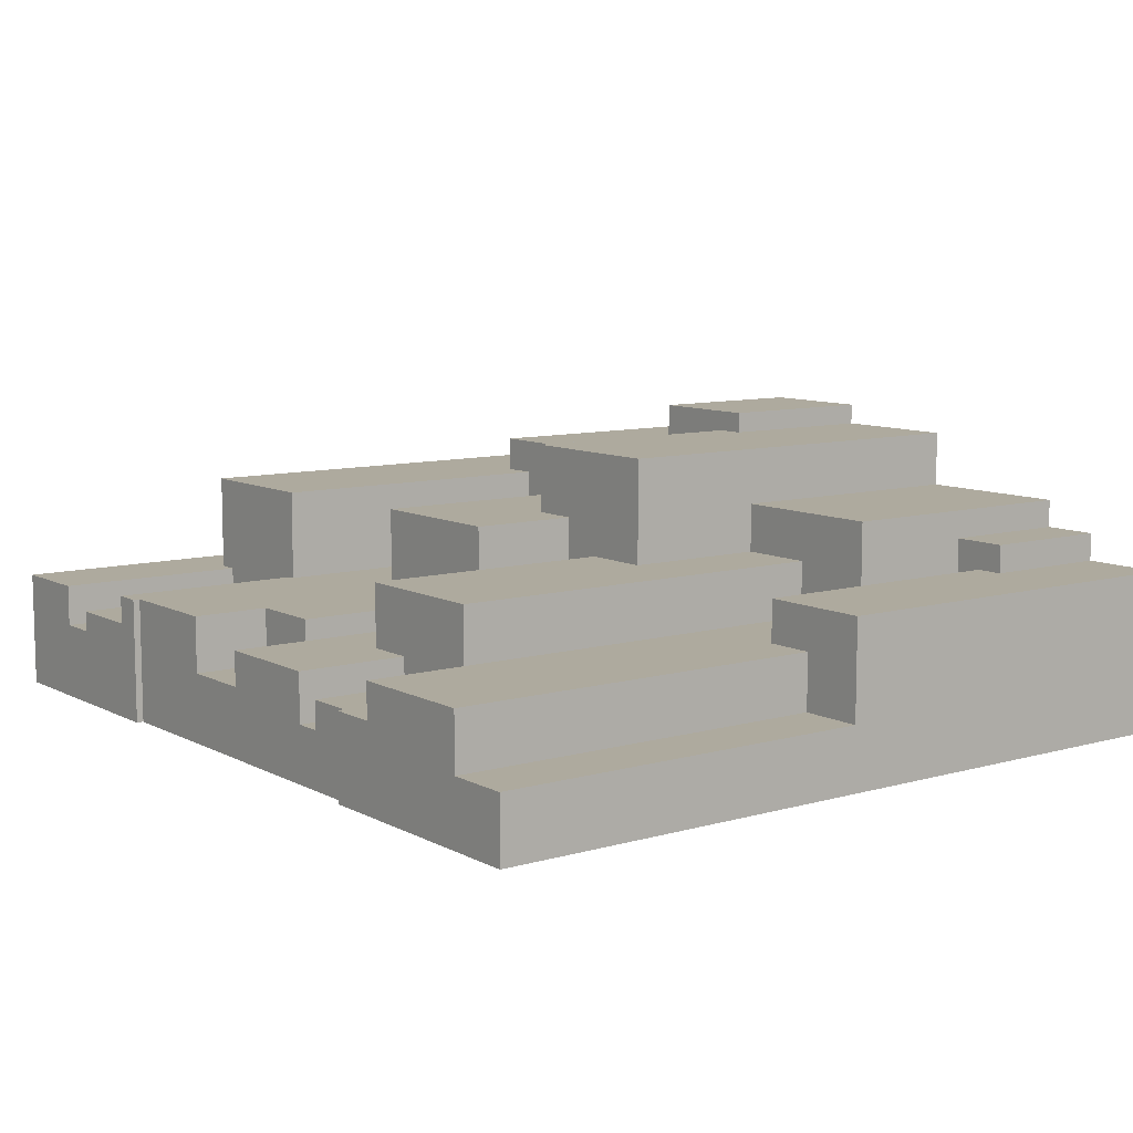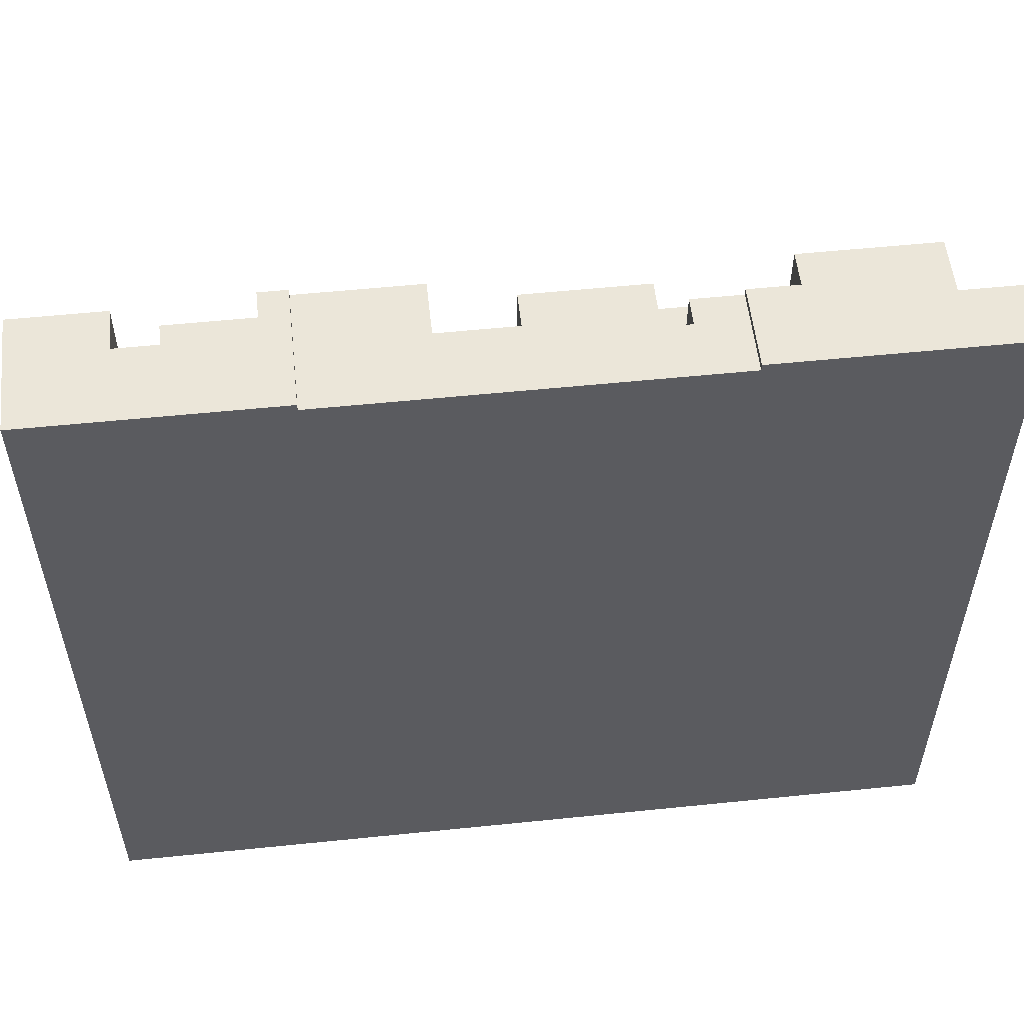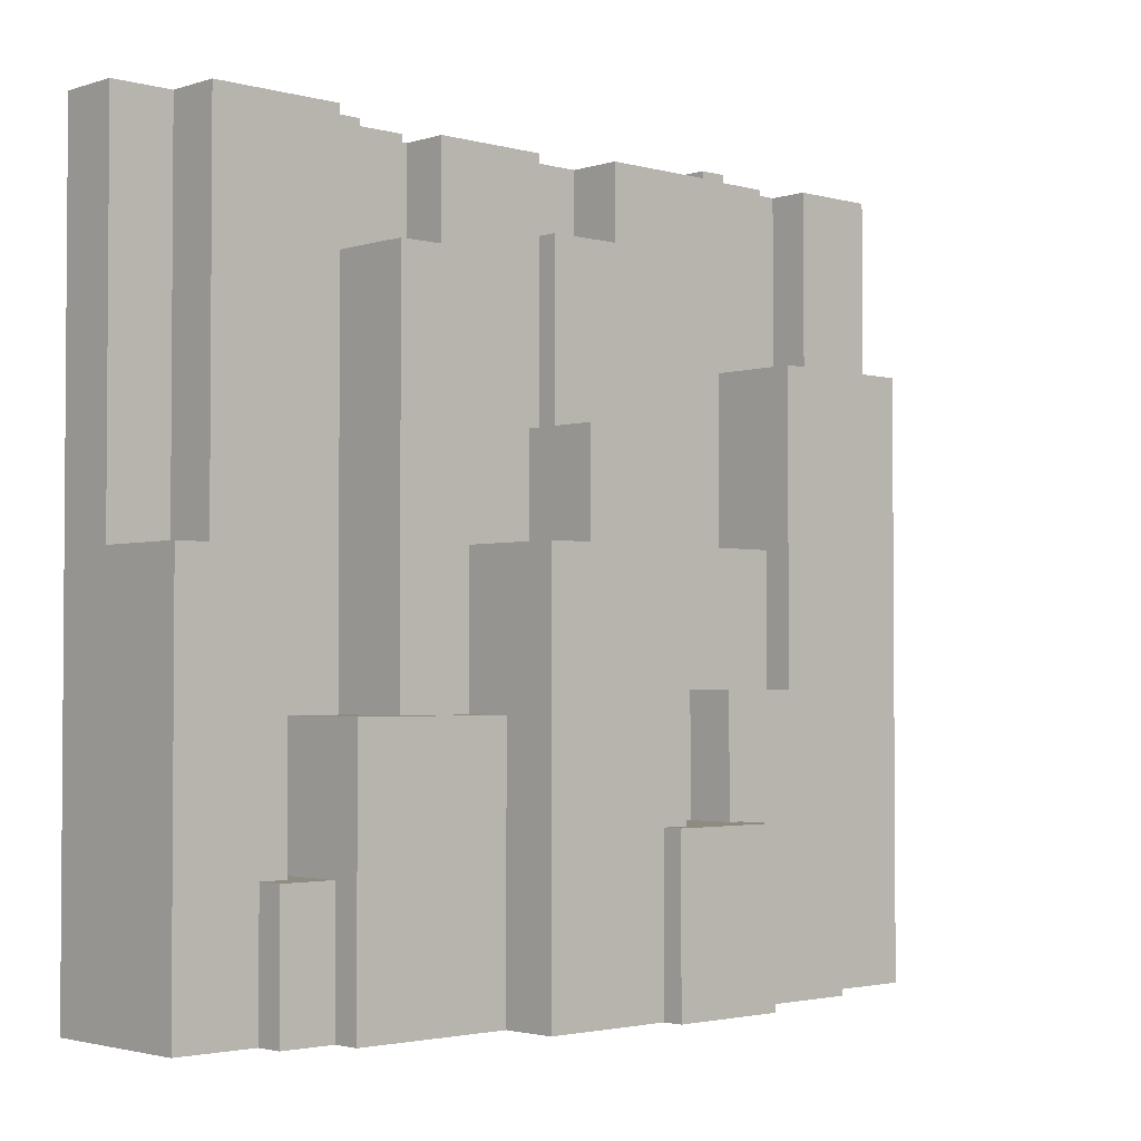
<metadata>
{"format":"obj","ext":"obj","renderer":"f3d","projection":"perspective","resolution":1024,"background":"white","views":[{"elev":9.2,"azim":-126.8,"up":"+Z"},{"elev":55.1,"azim":173.8,"up":"+Y"},{"elev":-2.5,"azim":-43.1,"up":"+Y"}]}
</metadata>
<code>
o
v 0 2 -10.3
v 0 2 -12.6
v 0 7.7 -10.3
v 0 7.7 -11.7
v 0 7.8 -10.3
v 0 7.8 -11.7
v 0 13.2 -11.7
v 0 13.2 -12.6
v 0 13.3 -11.7
v 0 13.3 -12.6
v 0.9 7.8 -10.9
v 0.9 7.8 -11.7
v 0.9 13.2 -10.9
v 0.9 13.2 -11.7
v 0.9 13.3 -10.9
v 0.9 13.3 -11.7
v 1.2 2 -9.9
v 1.2 2 -10.3
v 1.2 3.8 -9.9
v 1.2 3.8 -10.3
v 1.2 3.9 -9.9
v 1.2 3.9 -10.3
v 2 2 -9.5
v 2 2 -9.9
v 2 3.8 -9.9
v 2 3.9 -9.9
v 2 3.9 -10.9
v 2 5.7 -9.5
v 2 5.7 -10.9
v 2 5.8 -9.5
v 2 5.8 -10.9
v 3.2 5.8 -10.2
v 3.2 5.8 -11.4
v 3.2 11.5 -10.2
v 3.2 11.5 -11.4
v 3.2 11.6 -10.2
v 3.2 11.6 -11.4
v 4.3 2 -8.7
v 4.3 2 -9.5
v 4.3 5.7 -9.5
v 4.3 5.8 -9.5
v 4.3 5.8 -10.2
v 4.3 7.8 -8.7
v 4.3 7.8 -10.2
v 4.3 7.9 -8.7
v 4.3 7.9 -10.2
v 4.6 11.6 -11.1
v 4.6 11.6 -11.8
v 4.6 13.2 -11.1
v 4.6 13.2 -11.8
v 5.9 7.9 -9.7
v 5.9 7.9 -11.1
v 5.9 9.4 -9.7
v 5.9 9.4 -11.1
v 5.9 9.5 -9.7
v 5.9 9.5 -11.1
v 6.2 2 -8.4
v 6.2 2 -8.7
v 6.2 4.3 -8.4
v 6.2 4.3 -8.7
v 6.2 4.4 -8.4
v 6.2 4.4 -8.7
v 6.3 9.5 -10.8
v 6.3 9.5 -11.1
v 6.3 12 -10.8
v 6.3 12 -11.1
v 6.3 12.1 -10.8
v 6.3 12.1 -11.1
v 7.4 12.1 -10.8
v 7.4 12.1 -11.6
v 7.4 13.2 -10.8
v 7.4 13.2 -11.6
v 7.7 4.4 -9
v 7.7 4.4 -9.7
v 7.7 6 -9
v 7.7 6 -9.7
v 7.7 6.1 -9
v 7.7 6.1 -9.7
v 9.1 13.2 -10.8
v 9.1 13.2 -12.6
v 9.1 13.3 -10.8
v 9.1 13.3 -12.6
v 9.4 6.1 -9.5
v 9.4 6.1 -9.9
v 9.4 7.9 -9.9
v 9.4 8 -9.9
v 9.4 8 -10.8
v 9.4 10.4 -9.5
v 9.4 10.4 -10.8
v 9.4 10.5 -9.5
v 9.4 10.5 -10.8
v 11.3 10.5 -10.9
v 11.3 10.5 -11.5
v 11.3 13.2 -10.9
v 11.3 13.2 -11.5
v 11.3 13.3 -10.9
v 11.3 13.3 -11.5
v 1.6 3.9 -10.3
v 1.6 3.9 -10.9
v 1.6 7.7 -10.3
v 1.6 7.7 -10.9
v 1.6 7.8 -10.3
v 1.6 7.8 -10.9
v 2.8 5.8 -10.9
v 2.8 5.8 -11.4
v 2.8 13.2 -10.9
v 2.8 13.2 -11.4
v 2.8 13.3 -10.9
v 2.8 13.3 -11.4
v 3.5 13.2 -11.4
v 3.5 13.2 -12.6
v 3.5 13.3 -11.4
v 3.5 13.3 -12.6
v 4.2 11.6 -11.4
v 4.2 11.6 -11.8
v 4.2 13.2 -11.4
v 4.2 13.2 -11.8
v 5.3 7.9 -10.2
v 5.3 7.9 -11.1
v 5.3 11.5 -10.2
v 5.3 11.5 -11.1
v 5.3 11.6 -10.2
v 5.3 11.6 -11.1
v 6.3 12.1 -11.1
v 6.3 12.1 -11.6
v 6.3 13.2 -11.1
v 6.3 13.2 -11.6
v 6.6 4.4 -8.7
v 6.6 4.4 -9.7
v 6.6 7.8 -8.7
v 6.6 7.8 -9.7
v 6.6 7.9 -8.7
v 6.6 7.9 -9.7
v 7.9 2 -8.4
v 7.9 2 -9
v 7.9 4.3 -8.4
v 7.9 4.3 -9
v 7.9 4.4 -8.4
v 7.9 4.4 -9
v 8.2 6.1 -9.7
v 8.2 6.1 -9.9
v 8.2 7.9 -9.9
v 8.2 8 -9.9
v 8.2 8 -10.8
v 8.2 9.4 -9.7
v 8.2 9.4 -10.8
v 8.2 9.5 -9.7
v 8.2 9.5 -10.8
v 9.5 10.5 -10.8
v 9.5 10.5 -11.2
v 9.5 13.2 -10.8
v 9.5 13.2 -11.2
v 9.5 13.3 -10.8
v 9.5 13.3 -11.2
v 9.9 2 -9
v 9.9 2 -9.5
v 9.9 6 -9
v 9.9 6 -9.5
v 9.9 6.1 -9
v 9.9 6.1 -9.5
v 10.7 10.5 -11.2
v 10.7 10.5 -11.5
v 10.7 13.2 -11.2
v 10.7 13.2 -11.5
v 10.7 13.3 -11.2
v 10.7 13.3 -11.5
v 11.6 2 -9.5
v 11.6 2 -10.9
v 11.6 10.4 -9.5
v 11.6 10.4 -10.9
v 11.6 10.5 -9.5
v 11.6 10.5 -10.9
v 12.6 2 -10.9
v 12.6 2 -12.6
v 12.6 13.2 -10.9
v 12.6 13.2 -12.6
v 12.6 13.3 -10.9
v 12.6 13.3 -12.6
v 6.2 2 -8.4
v 6.2 4.3 -8.4
v 6.2 4.4 -8.4
v 7.9 2 -8.4
v 7.9 4.3 -8.4
v 7.9 4.4 -8.4
v 4.3 2 -8.7
v 4.3 7.8 -8.7
v 4.3 7.9 -8.7
v 6.2 2 -8.7
v 6.2 4.3 -8.7
v 6.2 4.4 -8.7
v 6.6 4.4 -8.7
v 6.6 7.8 -8.7
v 6.6 7.9 -8.7
v 7.7 4.4 -9
v 7.7 6 -9
v 7.7 6.1 -9
v 7.9 2 -9
v 7.9 4.3 -9
v 7.9 4.4 -9
v 9.9 2 -9
v 9.9 6 -9
v 9.9 6.1 -9
v 2 2 -9.5
v 2 5.7 -9.5
v 2 5.8 -9.5
v 4.3 2 -9.5
v 4.3 5.7 -9.5
v 4.3 5.8 -9.5
v 9.4 6.1 -9.5
v 9.4 10.4 -9.5
v 9.4 10.5 -9.5
v 9.9 2 -9.5
v 9.9 6 -9.5
v 9.9 6.1 -9.5
v 11.6 2 -9.5
v 11.6 10.4 -9.5
v 11.6 10.5 -9.5
v 5.9 7.9 -9.7
v 5.9 9.4 -9.7
v 5.9 9.5 -9.7
v 6.6 4.4 -9.7
v 6.6 7.8 -9.7
v 6.6 7.9 -9.7
v 7.7 4.4 -9.7
v 7.7 6 -9.7
v 7.7 6.1 -9.7
v 8.2 6.1 -9.7
v 8.2 9.4 -9.7
v 8.2 9.5 -9.7
v 1.2 2 -9.9
v 1.2 3.8 -9.9
v 1.2 3.9 -9.9
v 2 2 -9.9
v 2 3.8 -9.9
v 2 3.9 -9.9
v 8.2 6.1 -9.9
v 8.2 7.9 -9.9
v 8.2 8 -9.9
v 9.4 6.1 -9.9
v 9.4 7.9 -9.9
v 9.4 8 -9.9
v 3.2 5.8 -10.2
v 3.2 11.5 -10.2
v 3.2 11.6 -10.2
v 4.3 5.8 -10.2
v 4.3 7.8 -10.2
v 4.3 7.9 -10.2
v 5.3 7.9 -10.2
v 5.3 11.5 -10.2
v 5.3 11.6 -10.2
v 0 2 -10.3
v 0 7.7 -10.3
v 0 7.8 -10.3
v 1.2 2 -10.3
v 1.2 3.8 -10.3
v 1.2 3.9 -10.3
v 1.6 3.9 -10.3
v 1.6 7.7 -10.3
v 1.6 7.8 -10.3
v 6.3 9.5 -10.8
v 6.3 12 -10.8
v 6.3 12.1 -10.8
v 7.4 12 -10.8
v 7.4 12.1 -10.8
v 7.4 13.2 -10.8
v 8.2 8 -10.8
v 8.2 9.4 -10.8
v 8.2 9.5 -10.8
v 9.1 13.2 -10.8
v 9.1 13.3 -10.8
v 9.4 8 -10.8
v 9.4 10.4 -10.8
v 9.4 10.5 -10.8
v 9.5 10.5 -10.8
v 9.5 13.2 -10.8
v 9.5 13.3 -10.8
v 0.9 7.8 -10.9
v 0.9 13.2 -10.9
v 0.9 13.3 -10.9
v 1.6 3.9 -10.9
v 1.6 7.7 -10.9
v 1.6 7.8 -10.9
v 2 3.9 -10.9
v 2 5.7 -10.9
v 2 5.8 -10.9
v 2.8 5.8 -10.9
v 2.8 13.2 -10.9
v 2.8 13.3 -10.9
v 11.3 10.5 -10.9
v 11.3 13.2 -10.9
v 11.3 13.3 -10.9
v 11.6 2 -10.9
v 11.6 10.4 -10.9
v 11.6 10.5 -10.9
v 12.6 2 -10.9
v 12.6 13.2 -10.9
v 12.6 13.3 -10.9
v 4.6 11.6 -11.1
v 4.6 13.2 -11.1
v 5.3 7.9 -11.1
v 5.3 11.5 -11.1
v 5.3 11.6 -11.1
v 5.9 7.9 -11.1
v 5.9 9.4 -11.1
v 5.9 9.5 -11.1
v 6.3 9.5 -11.1
v 6.3 12 -11.1
v 6.3 12.1 -11.1
v 6.3 13.2 -11.1
v 9.5 10.5 -11.2
v 9.5 13.2 -11.2
v 9.5 13.3 -11.2
v 10.7 10.5 -11.2
v 10.7 13.2 -11.2
v 10.7 13.3 -11.2
v 2.8 5.8 -11.4
v 2.8 13.2 -11.4
v 2.8 13.3 -11.4
v 3.2 5.8 -11.4
v 3.2 11.5 -11.4
v 3.2 11.6 -11.4
v 3.5 13.2 -11.4
v 3.5 13.3 -11.4
v 4.2 11.6 -11.4
v 4.2 13.2 -11.4
v 10.7 10.5 -11.5
v 10.7 13.2 -11.5
v 10.7 13.3 -11.5
v 11.3 10.5 -11.5
v 11.3 13.2 -11.5
v 11.3 13.3 -11.5
v 6.3 12.1 -11.6
v 6.3 13.2 -11.6
v 7.4 12.1 -11.6
v 7.4 13.2 -11.6
v 0 7.8 -11.7
v 0 13.2 -11.7
v 0 13.3 -11.7
v 0.9 7.8 -11.7
v 0.9 13.2 -11.7
v 0.9 13.3 -11.7
v 4.2 11.6 -11.8
v 4.2 13.2 -11.8
v 4.6 11.6 -11.8
v 4.6 13.2 -11.8
v 0 2 -12.6
v 0 13.2 -12.6
v 0 13.3 -12.6
v 3.5 13.2 -12.6
v 3.5 13.3 -12.6
v 9.1 13.2 -12.6
v 9.1 13.3 -12.6
v 12.6 2 -12.6
v 12.6 13.2 -12.6
v 12.6 13.3 -12.6
v 6.2 2 -8.4
v 7.9 2 -8.4
v 4.3 2 -8.7
v 6.2 2 -8.7
v 7.9 2 -9
v 9.9 2 -9
v 2 2 -9.5
v 4.3 2 -9.5
v 9.9 2 -9.5
v 11.6 2 -9.5
v 1.2 2 -9.9
v 2 2 -9.9
v 0 2 -10.3
v 1.2 2 -10.3
v 11.6 2 -10.9
v 12.6 2 -10.9
v 0 2 -12.6
v 12.6 2 -12.6
v 1.2 3.9 -9.9
v 2 3.9 -9.9
v 1.2 3.9 -10.3
v 1.6 3.9 -10.3
v 1.6 3.9 -10.9
v 2 3.9 -10.9
v 6.2 4.4 -8.4
v 7.9 4.4 -8.4
v 6.2 4.4 -8.7
v 6.6 4.4 -8.7
v 7.7 4.4 -9
v 7.9 4.4 -9
v 6.6 4.4 -9.7
v 7.7 4.4 -9.7
v 2 5.8 -9.5
v 4.3 5.8 -9.5
v 3.2 5.8 -10.2
v 4.3 5.8 -10.2
v 2 5.8 -10.9
v 2.8 5.8 -10.9
v 2.8 5.8 -11.4
v 3.2 5.8 -11.4
v 7.7 6.1 -9
v 9.9 6.1 -9
v 9.4 6.1 -9.5
v 9.9 6.1 -9.5
v 7.7 6.1 -9.7
v 8.2 6.1 -9.7
v 8.2 6.1 -9.9
v 9.4 6.1 -9.9
v 0 7.8 -10.3
v 1.6 7.8 -10.3
v 0.9 7.8 -10.9
v 1.6 7.8 -10.9
v 0 7.8 -11.7
v 0.9 7.8 -11.7
v 4.3 7.9 -8.7
v 6.6 7.9 -8.7
v 5.9 7.9 -9.7
v 6.6 7.9 -9.7
v 4.3 7.9 -10.2
v 5.3 7.9 -10.2
v 5.3 7.9 -11.1
v 5.9 7.9 -11.1
v 8.2 8 -9.9
v 9.4 8 -9.9
v 8.2 8 -10.8
v 9.4 8 -10.8
v 5.9 9.5 -9.7
v 8.2 9.5 -9.7
v 6.3 9.5 -10.8
v 8.2 9.5 -10.8
v 5.9 9.5 -11.1
v 6.3 9.5 -11.1
v 9.4 10.5 -9.5
v 11.6 10.5 -9.5
v 9.4 10.5 -10.8
v 9.5 10.5 -10.8
v 11.3 10.5 -10.9
v 11.6 10.5 -10.9
v 9.5 10.5 -11.2
v 10.7 10.5 -11.2
v 10.7 10.5 -11.5
v 11.3 10.5 -11.5
v 3.2 11.6 -10.2
v 5.3 11.6 -10.2
v 4.6 11.6 -11.1
v 5.3 11.6 -11.1
v 3.2 11.6 -11.4
v 4.2 11.6 -11.4
v 4.2 11.6 -11.8
v 4.6 11.6 -11.8
v 6.3 12.1 -10.8
v 7.4 12.1 -10.8
v 6.3 12.1 -11.1
v 6.3 12.1 -11.6
v 7.4 12.1 -11.6
v 7.4 13.2 -10.8
v 9.1 13.2 -10.8
v 4.6 13.2 -11.1
v 6.3 13.2 -11.1
v 3.5 13.2 -11.4
v 4.2 13.2 -11.4
v 6.3 13.2 -11.6
v 7.4 13.2 -11.6
v 4.2 13.2 -11.8
v 4.6 13.2 -11.8
v 3.5 13.2 -12.6
v 9.1 13.2 -12.6
v 9.1 13.3 -10.8
v 9.5 13.3 -10.8
v 0.9 13.3 -10.9
v 2.8 13.3 -10.9
v 11.3 13.3 -10.9
v 12.6 13.3 -10.9
v 9.5 13.3 -11.2
v 10.7 13.3 -11.2
v 2.8 13.3 -11.4
v 3.5 13.3 -11.4
v 10.7 13.3 -11.5
v 11.3 13.3 -11.5
v 0 13.3 -11.7
v 0.9 13.3 -11.7
v 0 13.3 -12.6
v 3.5 13.3 -12.6
v 9.1 13.3 -12.6
v 12.6 13.3 -12.6
f 3 2 1
f 4 2 3
f 5 4 3
f 6 2 4
f 6 4 5
f 7 2 6
f 8 2 7
f 9 8 7
f 10 8 9
f 13 12 11
f 14 12 13
f 15 14 13
f 16 14 15
f 19 18 17
f 20 18 19
f 21 20 19
f 22 20 21
f 25 24 23
f 26 25 23
f 28 26 23
f 28 27 26
f 29 27 28
f 30 29 28
f 31 29 30
f 34 33 32
f 35 33 34
f 36 35 34
f 37 35 36
f 40 39 38
f 41 40 38
f 43 41 38
f 43 42 41
f 44 42 43
f 45 44 43
f 46 44 45
f 49 48 47
f 50 48 49
f 53 52 51
f 54 52 53
f 55 54 53
f 56 54 55
f 59 58 57
f 60 58 59
f 61 60 59
f 62 60 61
f 65 64 63
f 66 64 65
f 67 66 65
f 68 66 67
f 71 70 69
f 72 70 71
f 75 74 73
f 76 74 75
f 77 76 75
f 78 76 77
f 81 80 79
f 82 80 81
f 85 84 83
f 86 85 83
f 88 86 83
f 88 87 86
f 89 87 88
f 90 89 88
f 91 89 90
f 94 93 92
f 95 93 94
f 96 95 94
f 97 95 96
f 98 99 100
f 100 99 101
f 100 101 102
f 102 101 103
f 104 105 106
f 106 105 107
f 106 107 108
f 108 107 109
f 110 111 112
f 112 111 113
f 114 115 116
f 116 115 117
f 118 119 120
f 120 119 121
f 120 121 122
f 122 121 123
f 124 125 126
f 126 125 127
f 128 129 130
f 130 129 131
f 130 131 132
f 132 131 133
f 134 135 136
f 136 135 137
f 136 137 138
f 138 137 139
f 140 141 142
f 140 142 143
f 140 143 145
f 143 144 145
f 145 144 146
f 145 146 147
f 147 146 148
f 149 150 151
f 151 150 152
f 151 152 153
f 153 152 154
f 155 156 157
f 157 156 158
f 157 158 159
f 159 158 160
f 161 162 163
f 163 162 164
f 163 164 165
f 165 164 166
f 167 168 169
f 169 168 170
f 169 170 171
f 171 170 172
f 173 174 175
f 175 174 176
f 175 176 177
f 177 176 178
f 182 180 179
f 183 181 180
f 183 180 182
f 184 181 183
f 188 186 185
f 189 186 188
f 190 186 189
f 191 186 190
f 192 187 186
f 192 186 191
f 193 187 192
f 199 195 194
f 200 198 197
f 200 199 198
f 201 195 199
f 201 199 200
f 201 196 195
f 202 196 201
f 206 204 203
f 207 205 204
f 207 204 206
f 208 205 207
f 214 210 209
f 215 213 212
f 215 214 213
f 216 210 214
f 216 214 215
f 216 211 210
f 217 211 216
f 223 219 218
f 224 222 221
f 224 223 222
f 225 223 224
f 226 223 225
f 227 223 226
f 228 219 223
f 228 223 227
f 228 220 219
f 229 220 228
f 233 231 230
f 234 232 231
f 234 231 233
f 235 232 234
f 239 237 236
f 240 238 237
f 240 237 239
f 241 238 240
f 245 243 242
f 246 243 245
f 247 243 246
f 248 243 247
f 249 244 243
f 249 243 248
f 250 244 249
f 254 252 251
f 255 252 254
f 256 252 255
f 257 252 256
f 258 253 252
f 258 252 257
f 259 253 258
f 263 261 260
f 263 262 261
f 264 262 263
f 268 263 260
f 268 264 263
f 268 265 264
f 269 267 266
f 269 268 267
f 269 265 268
f 271 269 266
f 272 269 271
f 273 269 272
f 274 269 273
f 275 270 269
f 275 269 274
f 276 270 275
f 282 278 277
f 283 281 280
f 283 282 281
f 284 282 283
f 285 282 284
f 286 282 285
f 287 278 282
f 287 282 286
f 287 279 278
f 288 279 287
f 294 290 289
f 295 293 292
f 295 294 293
f 296 290 294
f 296 294 295
f 296 291 290
f 297 291 296
f 302 299 298
f 303 301 300
f 303 302 301
f 304 302 303
f 305 302 304
f 306 302 305
f 307 299 302
f 307 302 306
f 308 299 307
f 309 299 308
f 313 311 310
f 314 312 311
f 314 311 313
f 315 312 314
f 319 317 316
f 320 317 319
f 321 317 320
f 322 318 317
f 322 317 321
f 323 318 322
f 324 322 321
f 325 322 324
f 329 327 326
f 330 328 327
f 330 327 329
f 331 328 330
f 334 333 332
f 335 333 334
f 339 337 336
f 340 338 337
f 340 337 339
f 341 338 340
f 344 343 342
f 345 343 344
f 346 347 349
f 347 348 349
f 349 348 350
f 346 349 351
f 346 351 353
f 351 352 354
f 353 351 354
f 354 352 355
f 359 357 356
f 360 357 359
f 360 359 358
f 363 360 358
f 363 361 360
f 364 361 363
f 367 363 362
f 367 365 364
f 367 364 363
f 369 367 366
f 370 365 367
f 370 369 368
f 370 367 369
f 372 370 368
f 372 371 370
f 373 371 372
f 374 375 376
f 376 375 377
f 377 375 378
f 378 375 379
f 380 381 382
f 382 381 383
f 383 381 384
f 384 381 385
f 383 384 386
f 386 384 387
f 388 389 390
f 390 389 391
f 388 390 392
f 392 390 393
f 393 390 394
f 394 390 395
f 396 397 398
f 398 397 399
f 396 398 400
f 400 398 401
f 401 398 402
f 402 398 403
f 404 405 406
f 406 405 407
f 404 406 408
f 408 406 409
f 410 411 412
f 412 411 413
f 410 412 414
f 414 412 415
f 415 412 416
f 416 412 417
f 418 419 420
f 420 419 421
f 422 423 424
f 424 423 425
f 422 424 426
f 426 424 427
f 428 429 430
f 430 429 431
f 431 429 432
f 432 429 433
f 431 432 434
f 434 432 435
f 435 432 436
f 436 432 437
f 438 439 440
f 440 439 441
f 438 440 442
f 442 440 443
f 443 440 444
f 444 440 445
f 446 447 448
f 448 447 449
f 449 447 450
f 453 454 457
f 451 452 458
f 455 456 459
f 453 457 460
f 457 458 460
f 455 459 461
f 459 460 461
f 460 458 462
f 461 460 462
f 458 452 462
f 463 464 469
f 465 466 471
f 469 470 473
f 467 468 474
f 471 472 476
f 465 471 476
f 475 476 477
f 476 472 478
f 477 476 478
f 469 473 479
f 473 474 479
f 463 469 479
f 474 468 480
f 479 474 480

</code>
